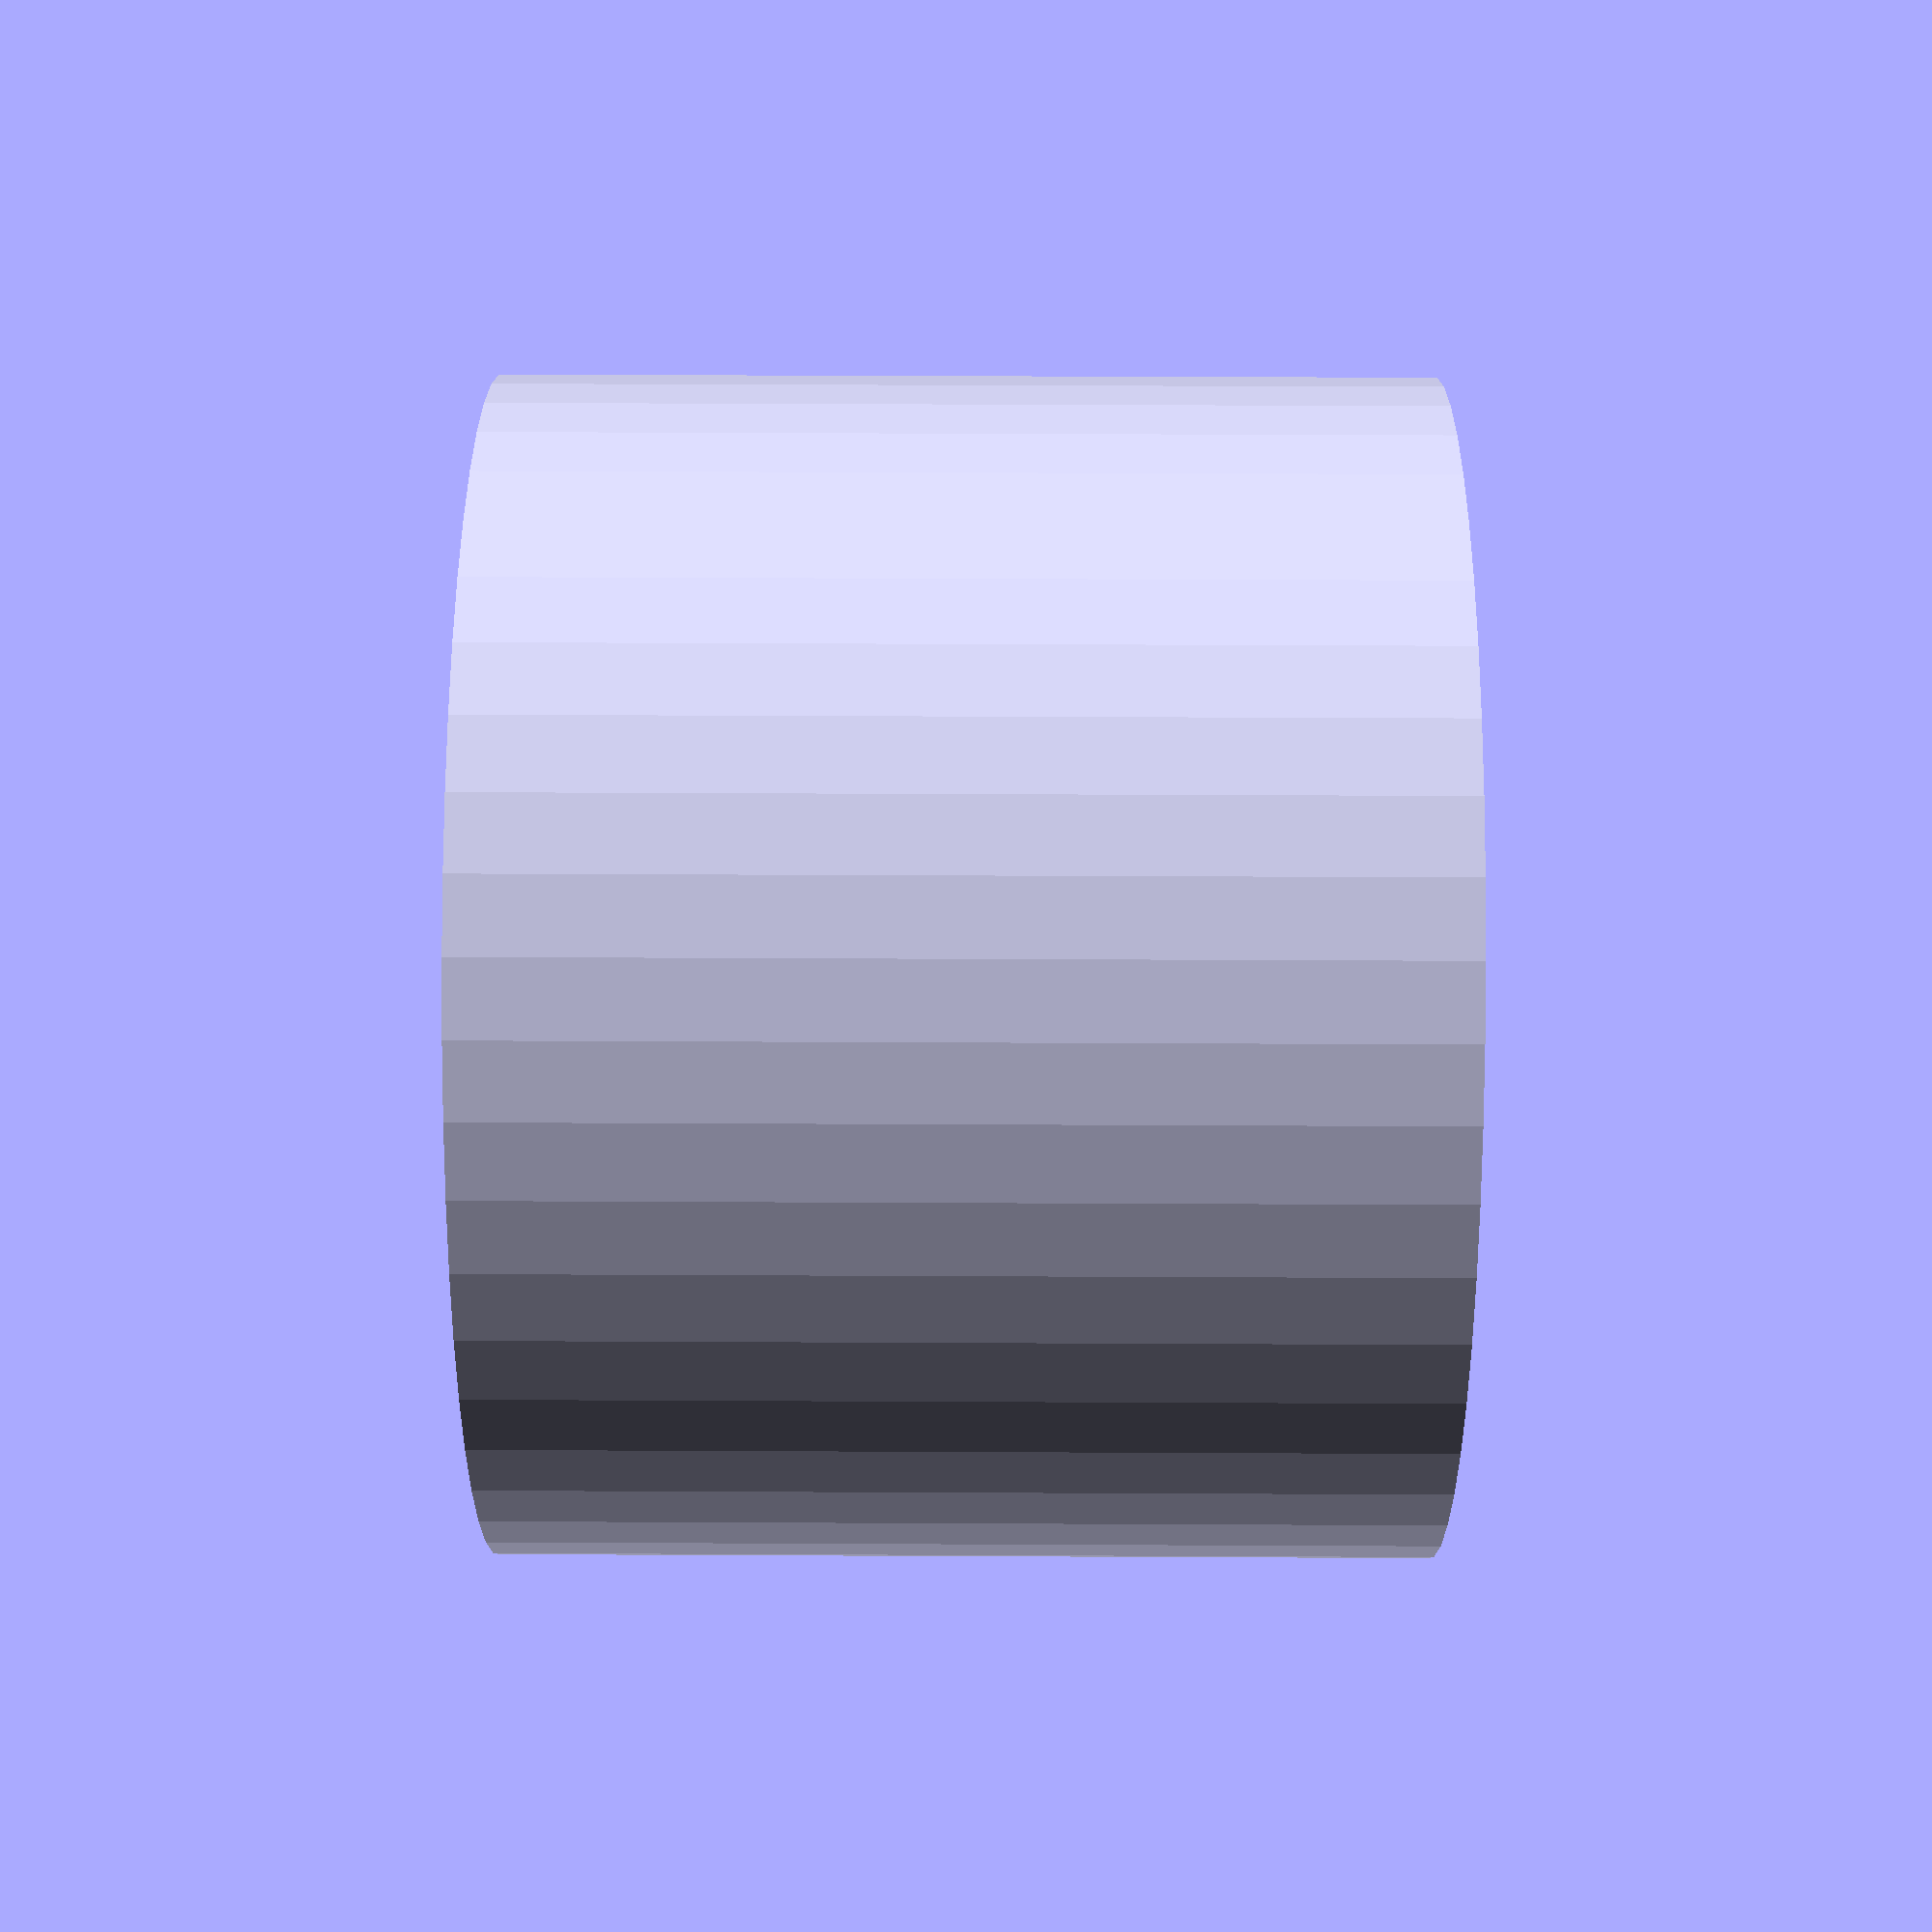
<openscad>
$fn = 50;


difference() {
	union() {
		translate(v = [0, 0, -18.0000000000]) {
			cylinder(h = 36, r = 23.0000000000);
		}
	}
	union() {
		translate(v = [0, 0, -100.0000000000]) {
			cylinder(h = 200, r = 3.0000000000);
		}
	}
}
</openscad>
<views>
elev=133.1 azim=328.3 roll=269.7 proj=p view=wireframe
</views>
